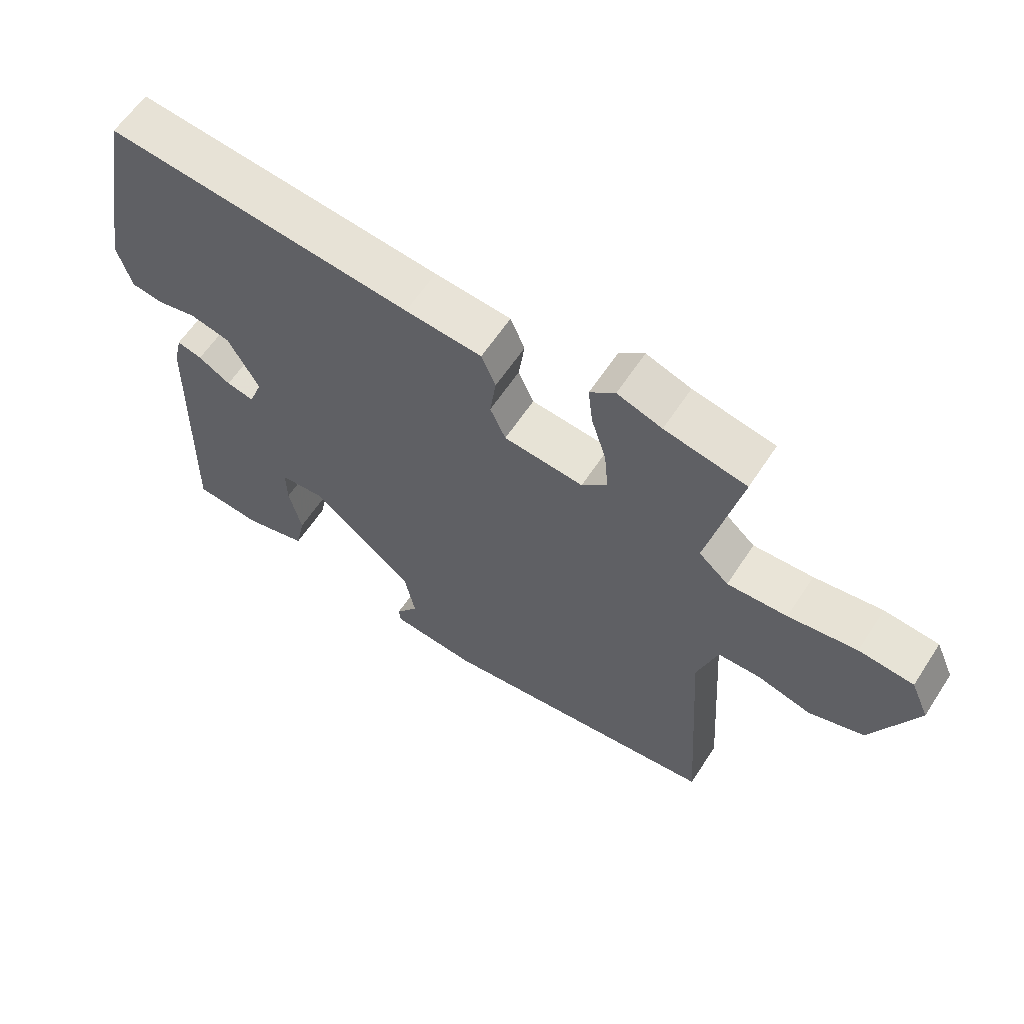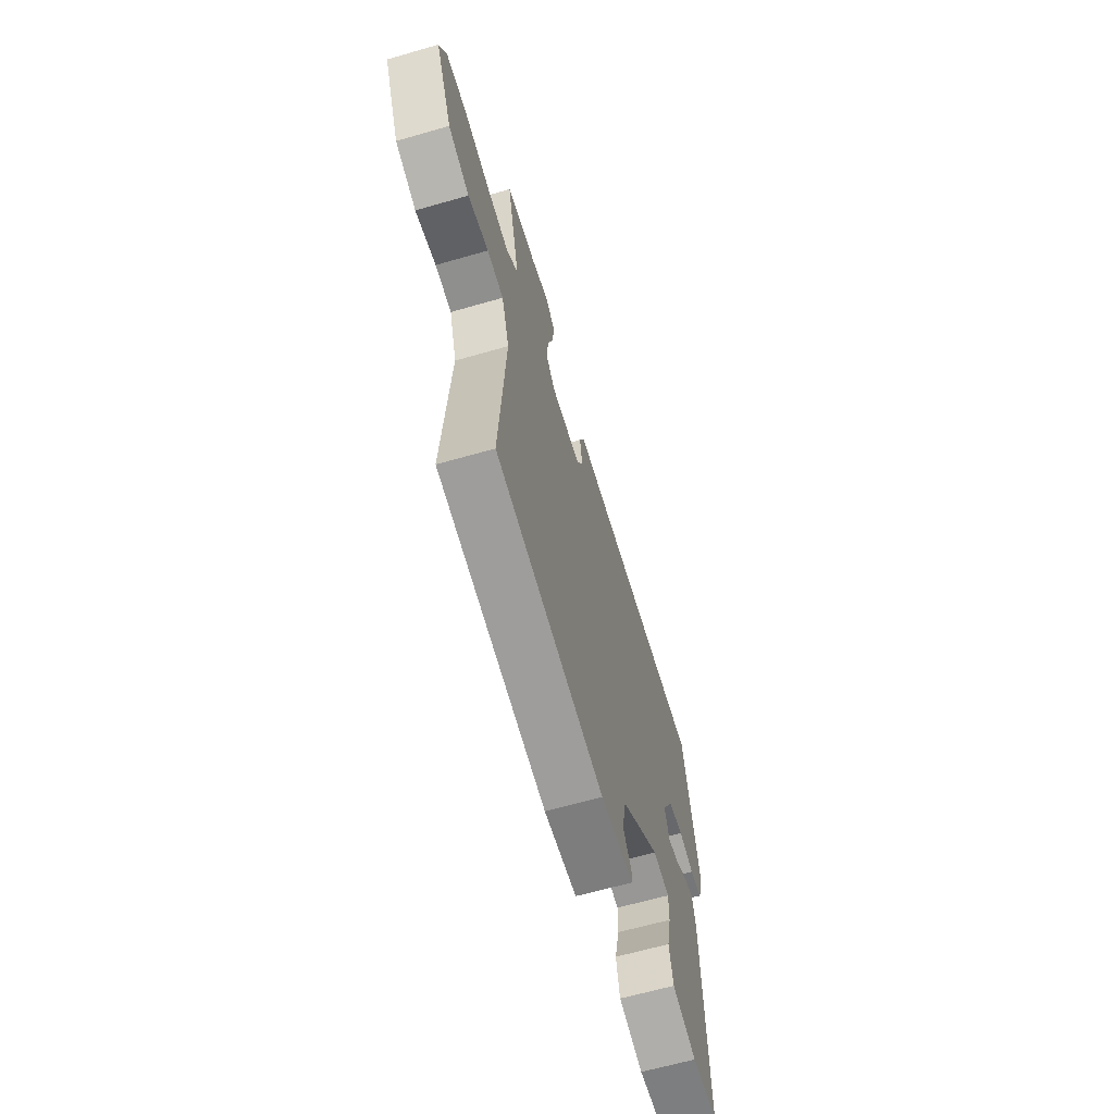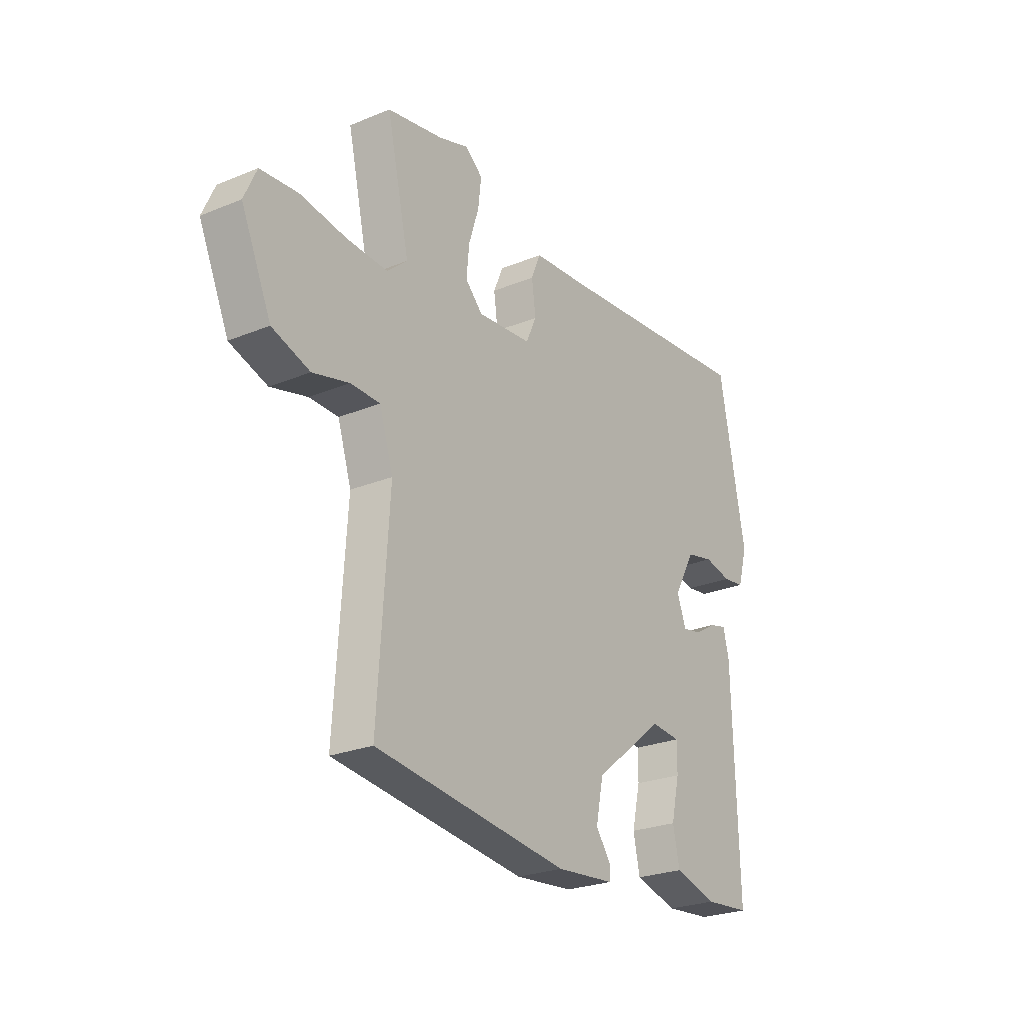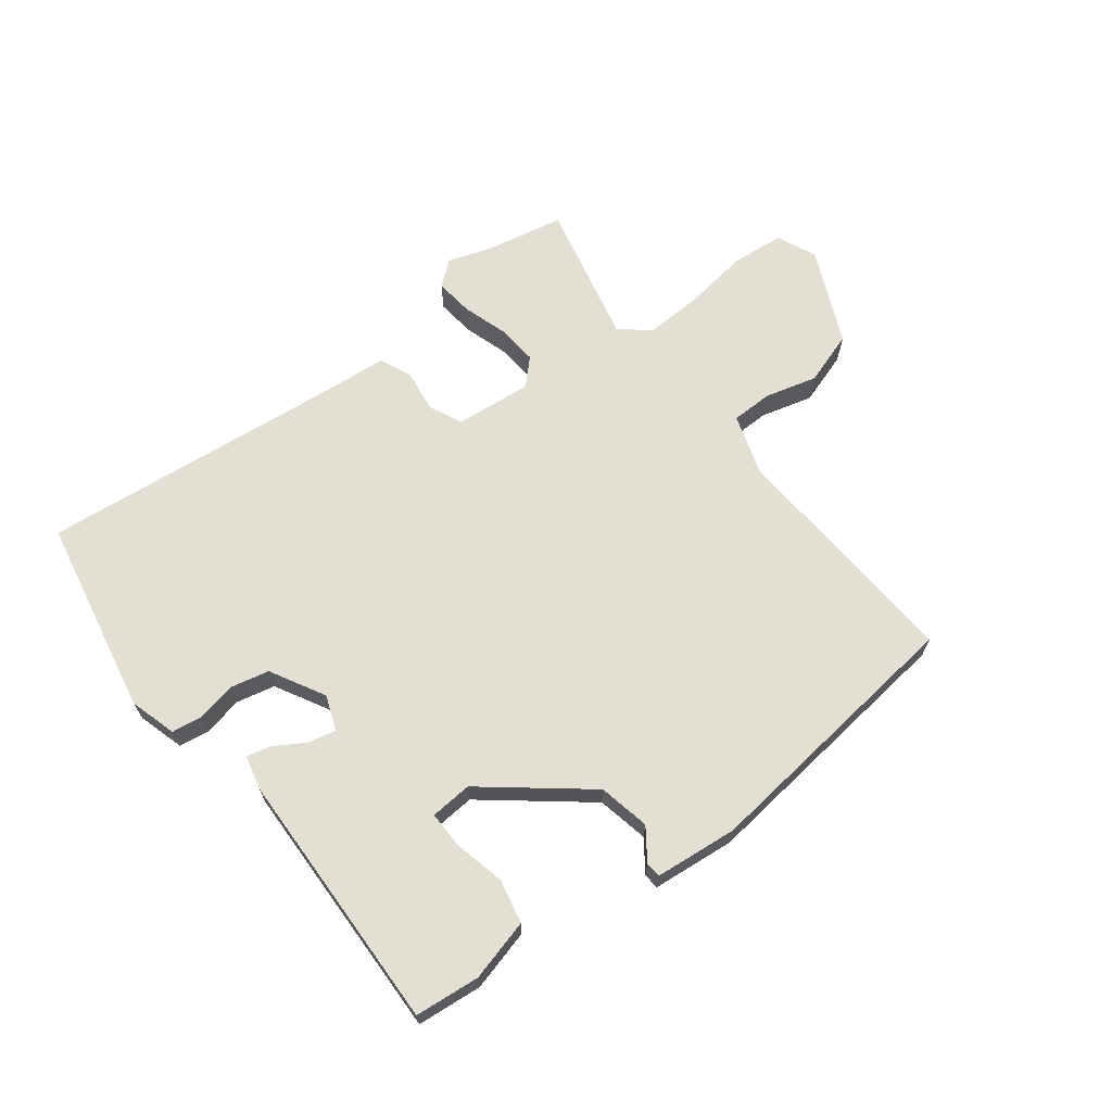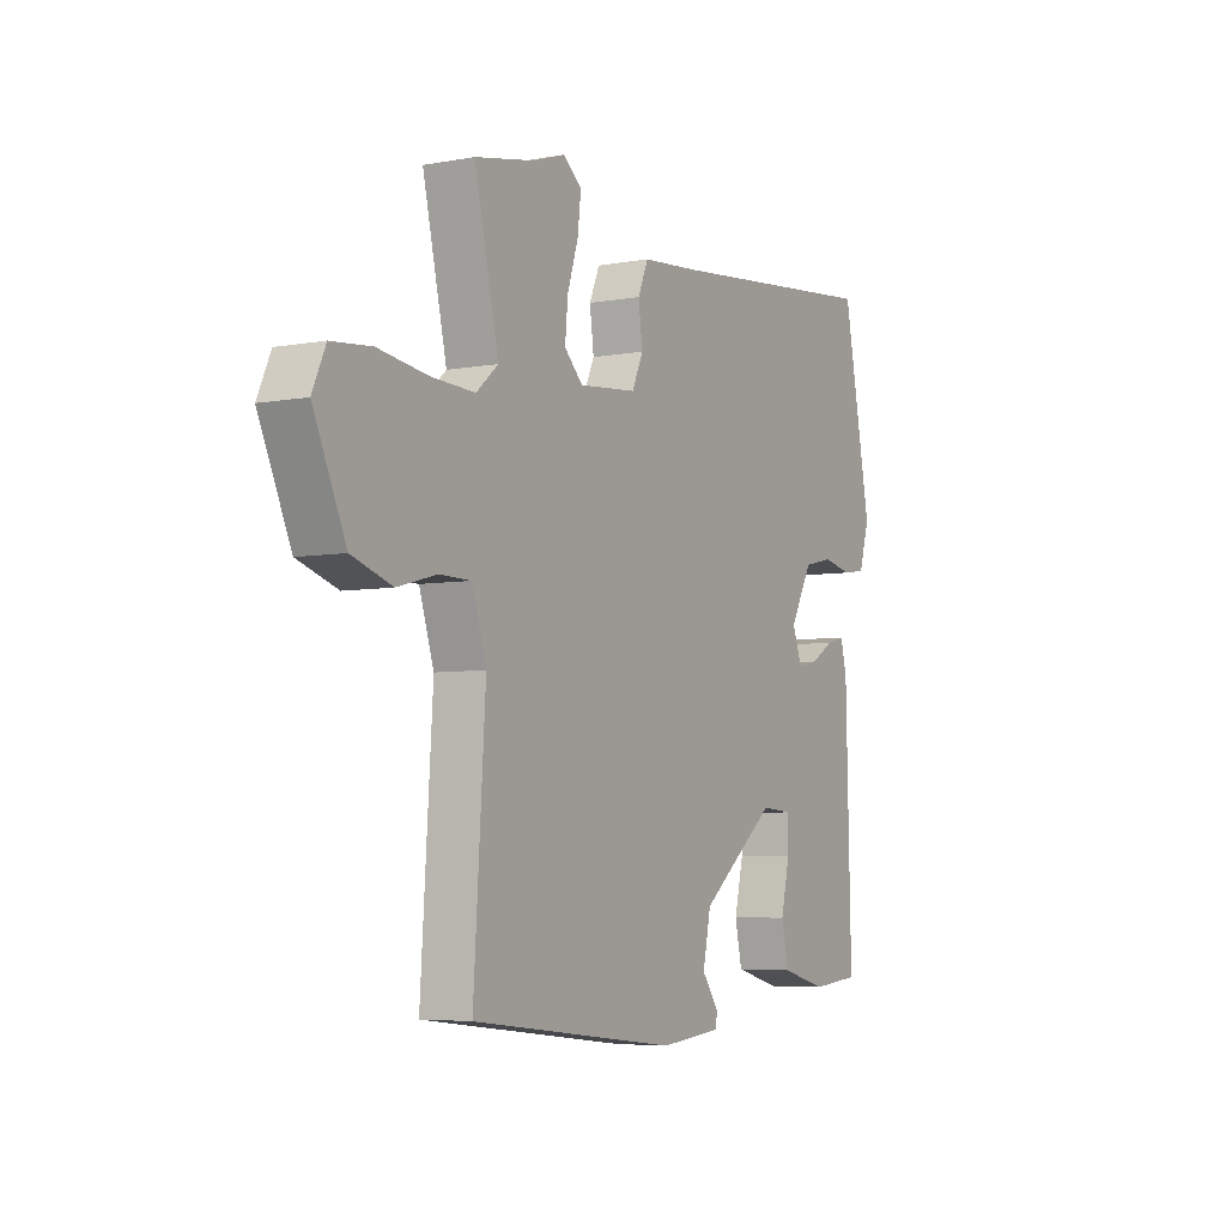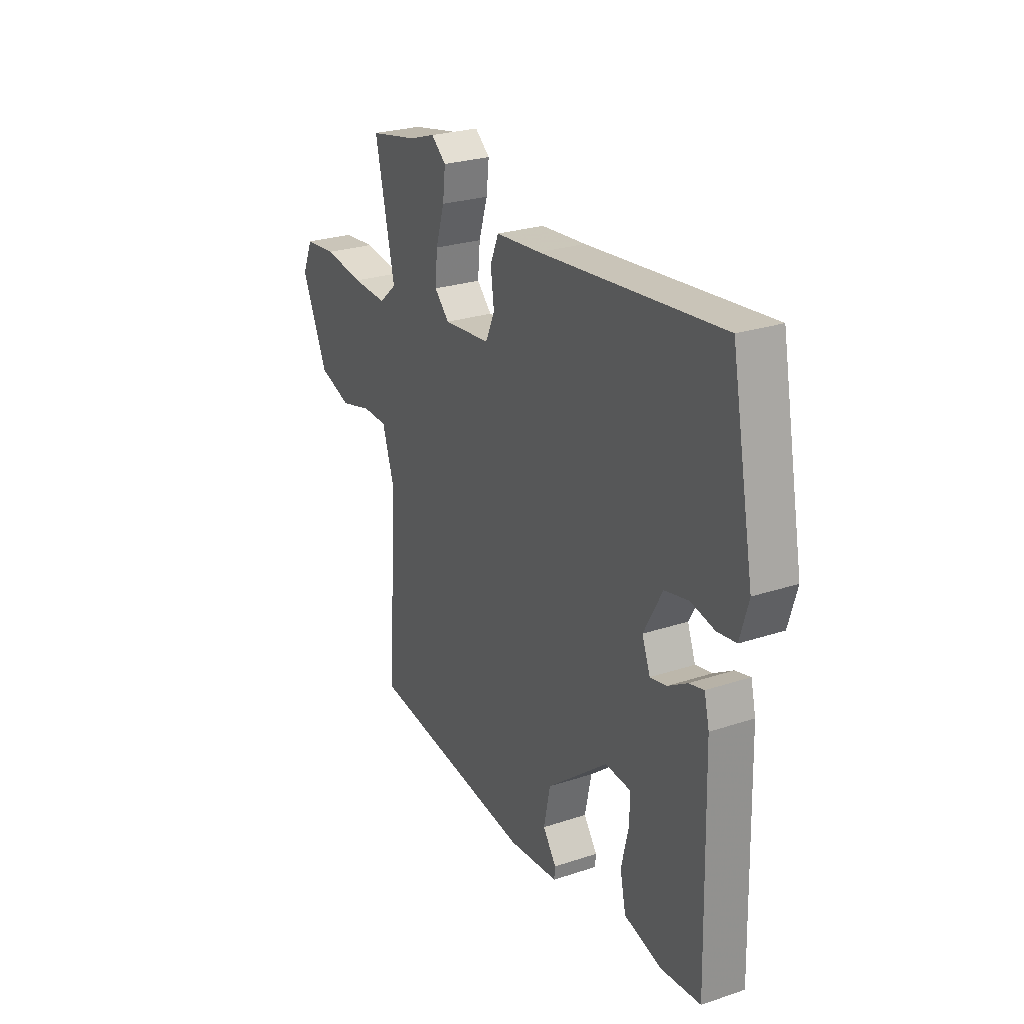
<metadata>
{"format":"obj","ext":"obj","renderer":"f3d","projection":"perspective","resolution":1024,"background":"white","views":[{"elev":60.9,"azim":-146.9,"up":"+Z"},{"elev":-64.4,"azim":-73.9,"up":"+Z"},{"elev":-25.4,"azim":-56.6,"up":"+Z"},{"elev":66.9,"azim":142.6,"up":"+Y"},{"elev":-5.4,"azim":-60.1,"up":"+Z"},{"elev":26.0,"azim":62.2,"up":"+Z"}]}
</metadata>
<code>
v -0.504 0.07 -0.462
v -0.479 0.07 -0.077
v -0.51 0.07 0.02
v -0.576 0.07 0.021
v -0.659 0.07 -0.001
v -0.744 0.07 0.027
v -0.812 0.07 0.179
v -0.784 0.07 0.242
v -0.7 0.07 0.25
v -0.595 0.07 0.235
v -0.503 0.07 0.231
v -0.457 0.07 0.271
v -0.508 0.07 0.498
v -0.382 0.07 0.523
v -0.313 0.07 0.546
v -0.274 0.07 0.514
v -0.281 0.07 0.453
v -0.304 0.07 0.38
v -0.31 0.07 0.315
v -0.271 0.07 0.276
v -0.148 0.07 0.288
v -0.124 0.07 0.341
v -0.133 0.07 0.408
v -0.111 0.07 0.46
v 0.007 0.07 0.47
v 0.48 0.07 0.519
v 0.54 0.07 0.204
v 0.518 0.07 0.129
v 0.469 0.07 0.122
v 0.407 0.07 0.135
v 0.345 0.07 0.121
v 0.297 0.07 0.034
v 0.318 0.07 -0.021
v 0.361 0.07 -0.012
v 0.411 0.07 0.018
v 0.45 0.07 0.028
v 0.463 0.07 -0.026
v 0.474 0.07 -0.448
v 0.37 0.07 -0.458
v 0.272 0.07 -0.432
v 0.257 0.07 -0.362
v 0.276 0.07 -0.28
v 0.277 0.07 -0.221
v 0.21 0.07 -0.216
v 0.05 0.07 -0.344
v 0.033 0.07 -0.426
v 0.068 0.07 -0.475
v 0.066 0.07 -0.5
v -0.066 0.07 -0.513
v -0.504 0 -0.462
v -0.479 0 -0.077
v -0.51 0 0.02
v -0.576 0 0.021
v -0.659 0 -0.001
v -0.744 0 0.027
v -0.812 0 0.179
v -0.784 0 0.242
v -0.7 0 0.25
v -0.595 0 0.235
v -0.503 0 0.231
v -0.457 0 0.271
v -0.508 0 0.498
v -0.382 0 0.523
v -0.313 0 0.546
v -0.274 0 0.514
v -0.281 0 0.453
v -0.304 0 0.38
v -0.31 0 0.315
v -0.271 0 0.276
v -0.148 0 0.288
v -0.124 0 0.341
v -0.133 0 0.408
v -0.111 0 0.46
v 0.007 0 0.47
v 0.48 0 0.519
v 0.54 0 0.204
v 0.518 0 0.129
v 0.469 0 0.122
v 0.407 0 0.135
v 0.345 0 0.121
v 0.297 0 0.034
v 0.318 0 -0.021
v 0.361 0 -0.012
v 0.411 0 0.018
v 0.45 0 0.028
v 0.463 0 -0.026
v 0.474 0 -0.448
v 0.37 0 -0.458
v 0.272 0 -0.432
v 0.257 0 -0.362
v 0.276 0 -0.28
v 0.277 0 -0.221
v 0.21 0 -0.216
v 0.05 0 -0.344
v 0.033 0 -0.426
v 0.068 0 -0.475
v 0.066 0 -0.5
v -0.066 0 -0.513
f 46 47 48 49
f 45 46 49 1
f 44 45 1 2
f 43 44 2 3
f 39 40 41 42
f 39 42 43
f 38 39 43
f 37 38 43
f 34 35 36 37
f 33 34 37 43
f 32 33 43 3
f 27 28 29 30
f 25 26 27 30
f 25 30 31
f 22 23 24 25
f 21 22 25 31
f 20 21 31 32
f 15 16 17 18
f 14 15 18 19
f 12 13 14 19
f 11 12 19 20
f 7 8 9 10
f 7 10 11
f 4 5 6 7
f 4 7 11
f 11 20 32
f 3 4 11 32
f 98 97 96 95
f 50 98 95 94
f 51 50 94 93
f 52 51 93 92
f 91 90 89 88
f 92 91 88
f 92 88 87
f 92 87 86
f 86 85 84 83
f 92 86 83 82
f 52 92 82 81
f 79 78 77 76
f 79 76 75 74
f 80 79 74
f 74 73 72 71
f 80 74 71 70
f 81 80 70 69
f 67 66 65 64
f 68 67 64 63
f 68 63 62 61
f 69 68 61 60
f 59 58 57 56
f 60 59 56
f 56 55 54 53
f 60 56 53
f 81 69 60
f 81 60 53 52
f 1 50 51 2
f 2 51 52 3
f 3 52 53 4
f 4 53 54 5
f 5 54 55 6
f 6 55 56 7
f 7 56 57 8
f 8 57 58 9
f 9 58 59 10
f 10 59 60 11
f 11 60 61 12
f 12 61 62 13
f 13 62 63 14
f 14 63 64 15
f 15 64 65 16
f 16 65 66 17
f 17 66 67 18
f 18 67 68 19
f 19 68 69 20
f 20 69 70 21
f 21 70 71 22
f 22 71 72 23
f 23 72 73 24
f 24 73 74 25
f 25 74 75 26
f 26 75 76 27
f 27 76 77 28
f 28 77 78 29
f 29 78 79 30
f 30 79 80 31
f 31 80 81 32
f 32 81 82 33
f 33 82 83 34
f 34 83 84 35
f 35 84 85 36
f 36 85 86 37
f 37 86 87 38
f 38 87 88 39
f 39 88 89 40
f 40 89 90 41
f 41 90 91 42
f 42 91 92 43
f 43 92 93 44
f 44 93 94 45
f 45 94 95 46
f 46 95 96 47
f 47 96 97 48
f 48 97 98 49
f 49 98 50 1

</code>
